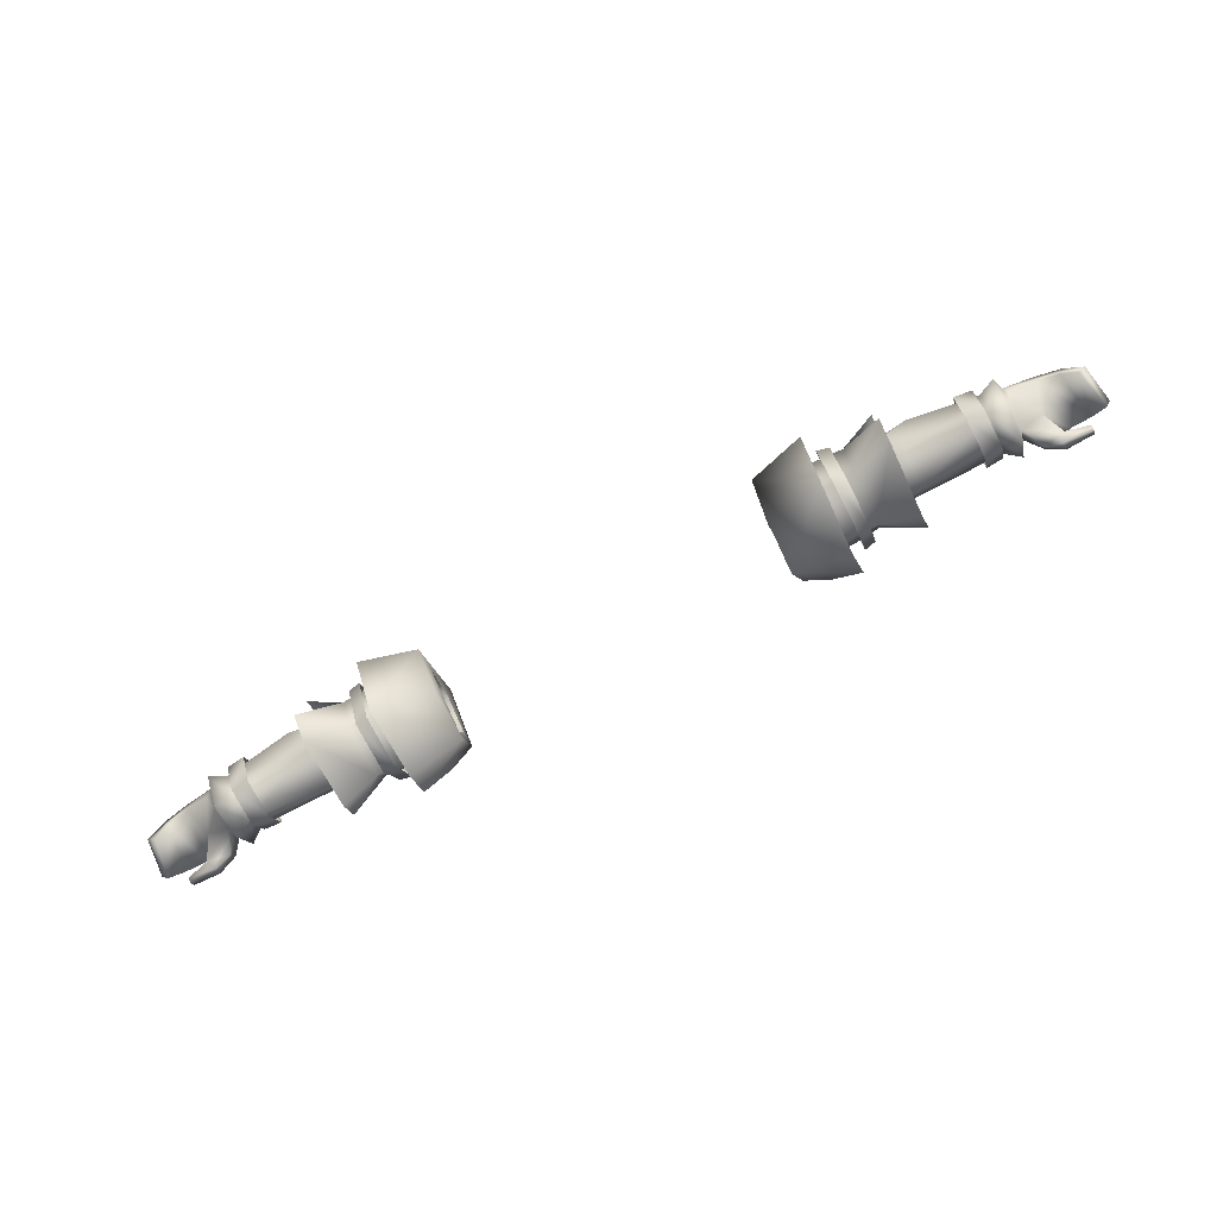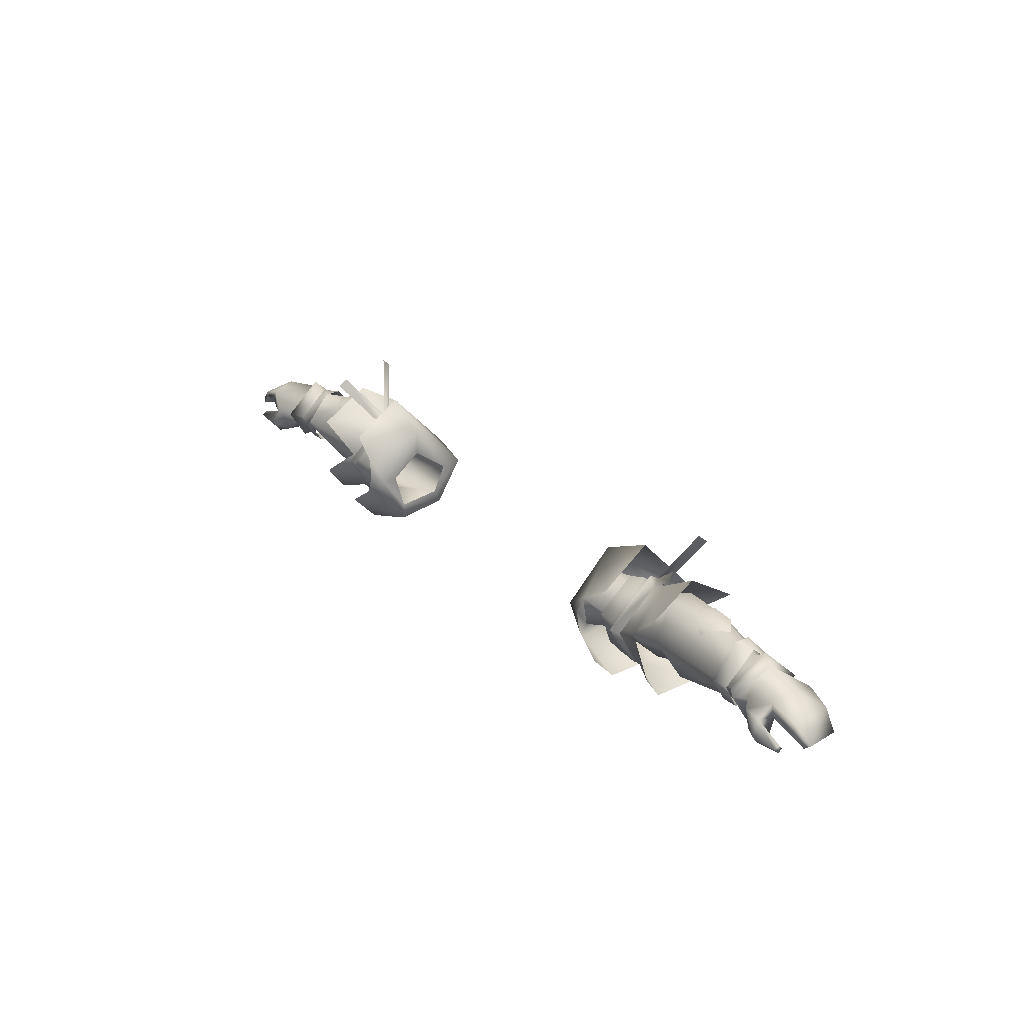
<metadata>
{"format":"obj","ext":"obj","renderer":"f3d","projection":"perspective","resolution":1024,"background":"white","views":[{"elev":-77.9,"azim":-152.7,"up":"+Y"},{"elev":27.5,"azim":52.9,"up":"+Y"}]}
</metadata>
<code>
g mesh00
v -44.66 29.51 2.397
v -45.17 37.08 4.626
v -51.74 31.54 6.953
v -45.58 30.41 -0.9417
v -39.78 32.87 -6.955
v -34.46 31.01 -3.653
v -39.78 32.87 -6.955
v -48.43 33.35 -8.415
v -39.85 37.5 -6.659
v -48.49 37.51 -8.114
v -45.26 42.65 -2.179
v -45.17 37.08 4.626
v -44.66 29.51 2.397
v -39.65 29.62 2.326
v -51.77 48.2 -2.47
v -45.12 44.21 -2.039
v -52.15 42.46 -11.49
v -45.39 36.7 -9.566
v -51.77 48.2 -2.47
v -51.92 42.65 6.779
v -45.12 44.21 -2.039
v -45.17 37.08 4.626
v -40.08 37.07 5.179
v -39.65 29.62 2.326
v -39.78 32.87 -6.955
v -45.58 30.41 -0.9417
v -48.43 33.35 -8.415
v -49.09 33.45 -8.409
v -48.49 37.51 -8.114
v -49.16 37.54 -8.1
v -45.26 42.65 -2.179
v -49.29 43.79 -4.737
v -49.41 42.85 0.0455
v -51.4 27.16 3.878
v -44.66 29.51 2.397
v -51.97 27.47 -8.598
v -45.13 30.13 -6.592
v -52.25 31.51 -12.24
v -45.39 36.7 -9.566
v -49.13 36.58 2.832
v -45.26 42.65 -2.179
v -49.41 42.85 0.0455
v -45.58 30.41 -0.9417
v -35.3 31.98 0.1696
v -45.26 42.65 -2.179
v -49.13 36.58 2.832
v -41.35 35.7 3.212
v -45.58 30.41 -0.9417
v -35.3 31.98 0.1696
f 1 2 3
f 4 5 6
f 7 8 9
f 9 8 10
f 9 10 11
f 12 13 14
f 15 16 17
f 17 16 18
f 19 20 21
f 21 20 22
f 21 22 23
f 23 22 24
f 25 26 27
f 27 26 28
f 27 28 29
f 29 28 30
f 29 30 31
f 31 30 32
f 31 32 33
f 3 34 35
f 35 34 36
f 35 36 37
f 37 36 38
f 37 38 39
f 40 41 42
f 43 6 44
f 45 46 47
f 47 46 48
f 47 48 49
v -70.48 37.28 4.975
v -71.33 36.86 2.182
v -71.55 33.02 -0.01016
v -71.55 33.02 -0.01016
v -71.33 36.86 2.182
v -73.42 32.45 3.887
v -74.14 37.24 5.486
v -71.66 41.32 -2.171
v -71.96 36.56 -6.722
v -77.58 38.89 -5.654
v -77.58 38.89 -5.654
v -79.03 40.83 -0.4634
v -71.66 41.32 -2.171
v -78.35 39.7 3.853
v -71.33 36.86 2.182
v -74.14 37.24 5.486
v -70.6 31.54 1.507
v -71.55 33.02 -0.01016
v -71.13 31.25 -4.755
v -71.79 32.88 -4.08
v -71.96 36.56 -6.722
v -70.6 31.54 1.507
v -67.89 33.27 0.2995
v -68.13 33.12 -4.362
v -71.26 36.7 -8.689
v -71.66 41.32 -2.171
v -67.89 33.27 0.2995
v -70.48 37.28 4.975
v -67.67 36.94 2.811
v -70.58 43.33 -1.88
v -68 41.32 -2.171
v -68.31 36.63 -7.389
v -73.42 32.45 3.887
v -77.33 32.54 3.132
v -71.55 33.02 -0.01016
v -75.78 35.83 -0.2809
v -71.79 32.88 -4.08
v -72.76 34.83 -5.913
v -71.96 36.56 -6.722
v -77.27 36.86 -5.365
v -77.58 38.89 -5.654
v -70.58 43.33 -1.88
v -68.31 36.63 -7.389
v -68.13 33.12 -4.362
f 50 51 52
f 53 54 55
f 55 54 56
f 57 58 59
f 60 61 62
f 62 61 63
f 62 63 64
f 64 63 65
f 66 67 68
f 68 67 69
f 68 69 70
f 52 71 50
f 72 66 73
f 73 66 68
f 73 68 74
f 74 68 70
f 74 70 75
f 71 76 77
f 77 76 78
f 77 78 79
f 79 78 80
f 79 80 81
f 82 83 84
f 84 83 85
f 84 85 86
f 86 85 87
f 86 87 88
f 88 87 89
f 88 89 90
f 51 50 75
f 75 50 91
f 75 91 74
f 74 91 92
f 74 92 93
v -45.58 30.41 -0.9417
v -49.13 36.58 2.832
v -49.32 30.73 -2.368
v -53.35 30.77 0.6718
v -67.89 33.27 0.2995
v -68.13 33.12 -4.362
v -67.67 36.94 2.811
v -67.89 33.27 0.2995
v -53.35 30.77 0.6718
v -67.57 32.45 1.123
v -67.59 32.27 -5.737
v -64.41 31.98 -5.925
v -49.41 42.85 0.0455
v -57.06 42.65 -0.9885
v -49.29 43.79 -4.737
v -49.32 30.73 -2.368
v -53.4 30.54 -5.82
v -68.31 36.63 -7.389
v -49.29 43.79 -4.737
v -56.52 43.25 -4.803
v -49.16 37.54 -8.1
v -55.98 36.73 -9.165
v -49.09 33.45 -8.409
v -45.58 30.41 -0.9417
v -68 41.32 -2.171
v -64.41 32.24 0.9157
v -64.41 37.06 3.8
v -67.55 37.1 3.568
v -64.39 42.59 -0.8684
v -67.56 42.25 -2.269
v -64.4 42.55 -4.005
v -67.61 36.7 -8.592
v -64.41 36.68 -8.982
v -67.59 32.27 -5.737
v -64.41 31.98 -5.925
f 94 95 96
f 97 98 99
f 100 101 102
f 103 104 105
f 95 106 107
f 107 106 108
f 109 97 110
f 110 97 99
f 110 99 111
f 107 112 113
f 113 112 114
f 113 114 115
f 115 114 116
f 117 109 116
f 116 109 110
f 116 110 115
f 115 110 111
f 115 111 113
f 113 111 118
f 113 118 107
f 107 118 100
f 107 100 95
f 95 100 102
f 95 102 96
f 105 119 103
f 103 119 120
f 103 120 121
f 121 120 122
f 121 122 123
f 123 122 124
f 123 124 125
f 125 124 126
f 125 126 127
f 127 126 128
v 49.09 33.45 -8.409
v 48.43 33.35 -8.415
v 49.16 37.54 -8.1
v 39.85 37.5 -6.659
v 48.49 37.51 -8.114
v 39.78 32.87 -6.955
v 45.17 37.08 4.626
v 44.66 29.51 2.397
v 51.74 31.54 6.953
v 45.17 37.08 4.626
v 40.15 43.77 -1.824
v 40.08 37.07 5.179
v 48.43 33.35 -8.415
v 49.09 33.45 -8.409
v 45.58 30.41 -0.9417
v 48.49 37.51 -8.114
v 39.85 37.5 -6.659
v 45.26 42.65 -2.18
v 44.66 29.51 2.397
v 45.17 37.08 4.626
v 40.08 37.07 5.179
v 51.77 48.2 -2.47
v 52.15 42.46 -11.49
v 45.12 44.21 -2.039
v 45.39 36.7 -9.566
v 40.15 43.77 -1.824
v 45.17 37.08 4.626
v 45.12 44.21 -2.039
v 51.92 42.65 6.779
v 51.77 48.2 -2.47
v 49.41 42.85 0.0455
v 49.29 43.79 -4.737
v 45.26 42.65 -2.18
v 49.16 37.54 -8.1
v 48.49 37.51 -8.114
v 48.43 33.35 -8.415
v 39.78 32.87 -6.955
v 45.58 30.41 -0.9417
v 34.46 31.01 -3.653
v 35.3 31.98 0.1696
v 45.39 36.7 -9.566
v 52.25 31.51 -12.24
v 45.13 30.13 -6.592
v 51.97 27.47 -8.598
v 44.66 29.51 2.397
v 51.4 27.16 3.878
v 35.3 31.98 0.1696
v 45.58 30.41 -0.9417
v 41.35 35.7 3.212
v 49.13 36.58 2.832
v 45.26 42.65 -2.18
v 49.41 42.85 0.0455
f 129 130 131
f 132 133 134
f 135 136 137
f 138 139 140
f 141 142 143
f 144 145 146
f 147 148 149
f 150 151 152
f 152 151 153
f 154 155 156
f 156 155 157
f 156 157 158
f 159 160 161
f 161 160 162
f 161 162 163
f 163 162 164
f 163 164 165
f 165 164 166
f 165 166 167
f 167 166 168
f 169 170 171
f 171 170 172
f 171 172 173
f 173 172 174
f 173 174 137
f 175 176 177
f 177 176 178
f 177 178 179
f 179 178 180
v 78.35 39.7 3.853
v 71.33 36.86 2.182
v 74.14 37.24 5.486
v 71.55 33.02 -0.01016
v 73.42 32.45 3.887
v 71.33 36.86 2.182
v 74.14 37.24 5.486
v 77.58 38.89 -5.654
v 71.96 36.56 -6.722
v 71.66 41.32 -2.171
v 71.33 36.86 2.182
v 78.35 39.7 3.853
v 71.66 41.32 -2.171
v 79.03 40.83 -0.4634
v 77.58 38.89 -5.654
v 70.48 37.28 4.975
v 70.6 31.54 1.507
v 71.55 33.02 -0.01016
v 70.6 31.54 1.507
v 67.89 33.27 0.2995
v 71.13 31.25 -4.755
v 68.13 33.12 -4.362
v 71.26 36.7 -8.689
v 71.55 33.02 -0.01016
v 70.6 31.54 1.507
v 71.79 32.88 -4.08
v 71.13 31.25 -4.755
v 71.96 36.56 -6.722
v 71.66 41.32 -2.171
v 68.31 36.63 -7.389
v 68 41.32 -2.171
v 70.58 43.33 -1.88
v 67.67 36.94 2.811
v 70.48 37.28 4.975
v 67.89 33.27 0.2995
v 77.58 38.89 -5.654
v 77.27 36.86 -5.365
v 71.96 36.56 -6.722
v 72.76 34.83 -5.913
v 71.79 32.88 -4.08
v 75.78 35.83 -0.2809
v 71.55 33.02 -0.01016
v 77.33 32.54 3.131
v 73.42 32.45 3.887
v 68.13 33.12 -4.362
v 68.31 36.63 -7.389
v 70.58 43.33 -1.88
v 71.33 36.86 2.182
f 181 182 183
f 184 185 186
f 186 185 187
f 188 189 190
f 191 192 193
f 193 192 194
f 193 194 195
f 196 197 198
f 199 200 201
f 201 200 202
f 201 202 203
f 204 205 206
f 206 205 207
f 206 207 208
f 208 207 203
f 208 203 209
f 210 211 212
f 212 211 213
f 212 213 214
f 214 213 215
f 214 215 197
f 216 217 218
f 218 217 219
f 218 219 220
f 220 219 221
f 220 221 222
f 222 221 223
f 222 223 224
f 225 226 203
f 203 226 227
f 203 227 209
f 209 227 196
f 209 196 228
f 228 196 198
v 49.41 42.85 0.0455
v 57.06 42.65 -0.9885
v 49.29 43.79 -4.737
v 49.32 30.73 -2.368
v 49.13 36.58 2.832
v 45.58 30.41 -0.9417
v 53.35 30.77 0.6718
v 67.89 33.27 0.2995
v 67.67 36.94 2.811
v 68.31 36.63 -7.389
v 68.13 33.12 -4.362
v 53.4 30.54 -5.82
v 67.89 33.27 0.2995
v 53.35 30.77 0.6718
v 49.32 30.73 -2.368
v 56.52 43.25 -4.803
v 55.98 36.73 -9.165
v 49.16 37.54 -8.1
v 49.09 33.45 -8.409
v 68 41.32 -2.171
v 45.58 30.41 -0.9417
v 64.41 31.98 -5.925
v 67.59 32.27 -5.737
v 64.41 32.24 0.9157
v 67.57 32.45 1.123
v 64.41 37.06 3.8
v 67.55 37.1 3.568
v 64.39 42.59 -0.8684
v 67.56 42.25 -2.269
v 64.4 42.55 -4.005
v 67.61 36.7 -8.592
v 64.41 36.68 -8.982
v 67.59 32.27 -5.737
v 64.41 31.98 -5.925
f 229 230 231
f 232 233 234
f 235 236 237
f 238 239 240
f 230 229 233
f 239 241 240
f 240 241 242
f 240 242 243
f 230 244 231
f 231 244 245
f 231 245 246
f 246 245 247
f 232 235 233
f 233 235 237
f 233 237 230
f 230 237 248
f 230 248 244
f 244 248 238
f 244 238 245
f 245 238 240
f 245 240 247
f 247 240 243
f 247 243 249
f 250 251 252
f 252 251 253
f 252 253 254
f 254 253 255
f 254 255 256
f 256 255 257
f 256 257 258
f 258 257 259
f 258 259 260
f 260 259 261
f 260 261 262
v -29.25 28.19 2.996
v -34.31 33.79 7.954
v -39.42 29.88 8.393
v -43.53 43.31 -3.54
v -41.36 44.49 -2.282
v -41.38 36.26 -11.34
v -43.51 29.28 2.248
v -41.38 29 1.974
v -41.38 36.77 6.786
v -29.61 29.11 -6.306
v -29.41 31.8 -5.1
v -29.79 30.77 2.406
v -30.27 37.06 6.78
v -41.36 44.49 -2.282
v -43.52 43.37 -1.026
v -43.48 36.82 6.295
v -29.98 36.5 -7.8
v -35.72 40.81 -4.396
v -30.56 41.1 -1.7
v -35.03 39.89 -0.1718
v -30.37 37.1 3.9
v -29.79 30.77 2.406
v -35.3 31.98 0.1696
v -29.41 31.8 -5.1
v -43.5 45 -2.23
v -49.51 53.12 -7.671
v -48.99 54.47 -6.117
v -43.5 45 -2.23
v -51.52 51.29 1.711
v -52.04 49.96 3.157
v -40.19 36.69 -9.858
v -45.39 36.7 -9.566
v -40.15 43.77 -1.824
v -45.12 44.21 -2.039
v -40.08 37.07 5.179
v -39.65 29.62 2.326
v -44.66 29.51 2.397
v -40.07 29.94 -6.448
v -45.13 30.13 -6.592
v -40.19 36.69 -9.858
v -45.39 36.7 -9.566
v -39.65 25.28 -8.598
v -40.21 36.73 -14.47
v -30.25 36.68 -11.78
v -39.45 49.76 -2.47
v -30.46 45.67 -1.609
v -29.98 36.5 -7.8
v -30.56 41.1 -1.7
v -41.38 28.66 -7.056
v -43.55 29.04 -6.808
v -43.57 36.29 -10.82
v -30.56 41.1 -1.7
v -30.46 45.67 -1.609
v -30.37 37.1 3.9
v -39.08 24.96 3.878
v -39.45 49.76 -2.47
v -39.6 43.55 6.519
v -34.73 40.39 7.16
v -33.49 37.07 7.807
v -34.46 31.01 -3.653
v -39.78 32.87 -6.955
v -39.85 37.5 -6.659
v -45.26 42.65 -2.179
v -41.35 35.7 3.212
v -35.3 31.98 0.1696
v -29.79 30.77 2.406
v -36.53 36.68 -9.002
v -36.57 30.21 -6.306
v -36.2 30.19 2.256
v -36.55 37.06 4.76
v -36.75 42.63 -1.609
v -36.53 36.68 -9.002
f 263 264 265
f 266 267 268
f 269 270 271
f 272 273 274
f 264 263 275
f 276 277 271
f 271 277 278
f 271 278 269
f 279 280 281
f 281 280 282
f 281 282 283
f 284 285 286
f 267 266 287
f 287 266 288
f 287 288 289
f 276 290 277
f 277 290 291
f 277 291 292
f 293 294 295
f 295 294 296
f 295 296 297
f 298 299 300
f 300 299 301
f 300 301 302
f 302 301 303
f 304 305 306
f 305 307 306
f 306 307 308
f 306 308 309
f 309 308 310
f 270 269 311
f 311 269 312
f 311 312 268
f 268 312 313
f 268 313 266
f 314 315 316
f 316 315 275
f 316 275 274
f 274 275 263
f 274 263 272
f 265 317 263
f 263 317 304
f 263 304 272
f 272 304 306
f 272 306 273
f 273 306 309
f 318 319 315
f 315 319 320
f 315 320 275
f 275 320 321
f 275 321 264
f 285 322 286
f 286 322 323
f 286 323 279
f 279 323 324
f 279 324 280
f 280 324 325
f 280 325 282
f 282 325 326
f 282 326 283
f 283 326 327
f 283 327 328
f 302 329 300
f 300 329 330
f 300 330 298
f 298 330 331
f 298 331 297
f 297 331 332
f 297 332 295
f 295 332 333
f 295 333 293
f 293 333 334
v -81.87 37.36 -5.058
v -79.03 40.83 -0.4634
v -77.58 38.89 -5.654
v -80.82 35.95 -4.793
v -83.32 33.61 -4.028
v -84.7 34.36 -4.26
v -84.7 34.36 -4.26
v -86.07 35.2 2.557
v -78.35 39.7 3.853
v -83.56 37.71 3.116
v -73.42 32.45 3.887
v -76.16 31.31 4.516
v -77.33 32.54 3.132
v -75.78 35.83 -0.2809
v -77.27 36.86 -5.365
v -72.76 34.83 -5.913
v -77.58 38.89 -5.654
v -81.87 37.36 -5.058
v -73.42 32.45 3.887
v -76.59 33.37 6.081
v -76.16 31.31 4.516
v -81.53 33.46 5.91
v -81.48 32.37 4.944
v -81.48 32.37 4.944
v -81.53 33.46 5.91
v -81.55 33.01 4.265
v -81.6 33.98 4.983
v -76.43 35.9 4.657
v -85.15 34.51 3.131
v -81.6 33.98 4.983
v -76.43 35.9 4.657
v -74.14 37.24 5.486
v -82.54 36.27 3.839
v -85.15 34.51 3.131
v -86.07 35.2 2.557
v -84.7 34.36 -4.26
v -82.54 36.27 3.839
v -79 37.58 4.23
v -76.43 35.9 4.657
v -74.14 37.24 5.486
v -79 37.58 4.23
v -81.48 32.37 4.944
f 335 336 337
f 338 339 340
f 335 341 342
f 343 336 344
f 345 346 347
f 348 349 350
f 351 349 352
f 352 349 338
f 352 338 340
f 353 354 355
f 355 354 356
f 355 356 357
f 358 359 360
f 360 359 361
f 360 361 362
f 336 335 344
f 344 335 342
f 344 342 363
f 364 356 365
f 365 356 354
f 365 354 366
f 366 354 353
f 367 368 339
f 339 368 369
f 339 369 370
f 363 371 344
f 344 371 372
f 344 372 343
f 343 372 373
f 343 373 374
f 339 338 367
f 367 338 349
f 367 349 375
f 375 349 348
f 375 348 362
f 362 348 347
f 362 347 360
f 360 347 346
f 360 346 376
v 41.38 36.26 -11.34
v 43.57 36.29 -10.82
v 43.55 29.04 -6.808
v 43.5 45 -2.23
v 52.04 49.96 3.157
v 51.52 51.29 1.711
v 41.38 28.66 -7.056
v 43.5 45 -2.23
v 48.99 54.47 -6.117
v 43.53 43.31 -3.54
v 49.51 53.12 -7.671
v 30.37 37.1 3.9
v 35.03 39.89 -0.1718
v 30.56 41.1 -1.7
v 35.72 40.81 -4.396
v 29.98 36.5 -7.8
v 41.36 44.49 -2.282
v 43.52 43.37 -1.026
v 41.36 44.49 -2.282
v 41.38 36.77 6.786
v 40.15 43.77 -1.824
v 45.12 44.21 -2.039
v 40.19 36.69 -9.858
v 45.39 36.7 -9.566
v 29.79 30.77 2.406
v 30.27 37.06 6.78
v 30.37 37.1 3.9
v 30.46 45.67 -1.609
v 30.56 41.1 -1.7
v 39.45 49.76 -2.47
v 30.25 36.68 -11.78
v 30.46 45.67 -1.609
v 40.21 36.73 -14.47
v 39.65 25.28 -8.598
v 29.61 29.11 -6.306
v 29.25 28.19 2.996
v 39.08 24.96 3.878
v 39.42 29.88 8.393
v 34.31 33.79 7.954
v 41.38 29 1.974
v 43.51 29.28 2.248
v 43.48 36.82 6.295
v 40.19 36.69 -9.858
v 45.39 36.7 -9.566
v 40.07 29.94 -6.448
v 45.13 30.13 -6.592
v 39.65 29.62 2.326
v 44.66 29.51 2.397
v 40.08 37.07 5.179
v 29.41 31.8 -5.1
v 29.98 36.5 -7.8
v 30.56 41.1 -1.7
v 33.49 37.07 7.807
v 34.73 40.39 7.16
v 39.6 43.55 6.519
v 39.45 49.76 -2.47
v 29.79 30.77 2.406
v 35.3 31.98 0.1696
v 41.35 35.7 3.212
v 45.26 42.65 -2.18
v 39.85 37.5 -6.659
v 39.78 32.87 -6.955
v 29.41 31.8 -5.1
v 34.46 31.01 -3.653
v 29.79 30.77 2.406
v 35.3 31.98 0.1696
v 36.53 36.68 -9.002
v 36.75 42.63 -1.609
v 40.08 37.07 5.179
v 36.55 37.06 4.76
v 36.2 30.19 2.256
v 36.57 30.21 -6.306
v 36.53 36.68 -9.002
f 377 378 379
f 380 381 382
f 379 383 377
f 384 385 386
f 386 385 387
f 388 389 390
f 390 389 391
f 390 391 392
f 378 377 386
f 386 377 393
f 386 393 384
f 381 380 394
f 394 380 395
f 394 395 396
f 397 398 399
f 399 398 400
f 401 402 403
f 403 402 404
f 403 404 405
f 406 407 408
f 406 409 407
f 407 409 410
f 407 410 411
f 411 410 412
f 410 413 412
f 412 413 414
f 412 414 415
f 383 379 416
f 416 379 417
f 416 417 396
f 396 417 418
f 396 418 394
f 419 420 421
f 421 420 422
f 421 422 423
f 423 422 424
f 423 424 425
f 415 402 412
f 412 402 401
f 412 401 411
f 411 401 426
f 411 426 407
f 407 426 427
f 407 427 408
f 408 427 428
f 415 429 402
f 402 429 430
f 402 430 404
f 404 430 431
f 404 431 432
f 433 434 388
f 388 434 435
f 388 435 389
f 389 435 436
f 389 436 391
f 391 436 437
f 391 437 392
f 392 437 438
f 392 438 439
f 439 438 440
f 439 440 441
f 441 440 442
f 399 443 397
f 397 443 444
f 397 444 445
f 445 444 446
f 445 446 423
f 423 446 447
f 423 447 421
f 421 447 448
f 421 448 419
f 419 448 449
v 80.82 35.95 -4.794
v 82.54 36.27 3.839
v 79 37.58 4.23
v 86.07 35.2 2.557
v 84.7 34.36 -4.26
v 81.87 37.36 -5.058
v 83.56 37.71 3.116
v 79.03 40.83 -0.4634
v 78.35 39.7 3.853
v 77.33 32.54 3.131
v 76.16 31.31 4.516
v 73.42 32.45 3.887
v 72.76 34.83 -5.913
v 77.27 36.86 -5.365
v 75.78 35.83 -0.2809
v 81.87 37.36 -5.058
v 84.7 34.36 -4.26
v 83.32 33.61 -4.028
v 76.16 31.31 4.516
v 81.48 32.37 4.944
v 81.53 33.46 5.91
v 81.53 33.46 5.91
v 81.48 32.37 4.944
v 81.6 33.98 4.983
v 81.55 33.01 4.265
v 76.43 35.9 4.657
v 73.42 32.45 3.887
v 76.59 33.37 6.081
v 74.14 37.24 5.486
v 76.43 35.9 4.657
v 74.14 37.24 5.486
v 76.43 35.9 4.657
v 79 37.58 4.23
v 82.54 36.27 3.839
v 85.15 34.51 3.131
v 81.6 33.98 4.983
v 81.48 32.37 4.944
v 77.58 38.89 -5.654
v 77.58 38.89 -5.654
v 85.15 34.51 3.131
v 84.7 34.36 -4.26
v 86.07 35.2 2.557
f 450 451 452
f 453 454 455
f 456 457 458
f 459 460 461
f 462 463 464
f 465 466 467
f 468 469 470
f 471 472 473
f 473 472 474
f 473 474 475
f 476 477 478
f 478 477 479
f 458 480 481
f 481 482 458
f 458 482 483
f 458 483 456
f 451 450 484
f 485 479 470
f 470 479 477
f 470 477 468
f 468 477 476
f 486 460 474
f 474 460 459
f 474 459 475
f 475 459 464
f 475 464 452
f 452 464 463
f 452 463 450
f 450 463 487
f 488 457 455
f 455 457 456
f 455 456 453
f 453 456 483
f 453 483 489
f 487 465 450
f 450 465 467
f 450 467 484
f 484 467 490
f 484 490 491
v 61.34 42.45 -2.858
v 59.27 43.05 -4.931
v 59.34 43.05 -2.85
v 53.33 43.34 -2.826
v 55.28 42.94 -0.7783
v 55.33 43.49 -2.834
v 57.21 41.69 -6.103
v 55.27 43.49 -4.916
v 57.34 43.27 -2.842
v 59.29 42.49 -0.7942
v 57.24 40.99 0.3277
f 492 493 494
f 495 496 497
f 498 499 493
f 493 499 500
f 493 500 494
f 494 500 501
f 494 501 492
f 502 501 496
f 496 501 500
f 496 500 497
f 497 500 499
f 497 499 495
v -59.34 43.05 -2.85
v -59.27 43.05 -4.931
v -61.34 42.45 -2.858
v -55.33 43.49 -2.834
v -55.28 42.94 -0.7783
v -53.33 43.34 -2.826
v -59.29 42.49 -0.7942
v -57.34 43.27 -2.842
v -55.27 43.49 -4.916
v -57.21 41.69 -6.103
v -57.24 40.99 0.3277
f 503 504 505
f 506 507 508
f 505 509 503
f 503 509 510
f 503 510 504
f 504 510 511
f 504 511 512
f 508 511 506
f 506 511 510
f 506 510 507
f 507 510 509
f 507 509 513

</code>
